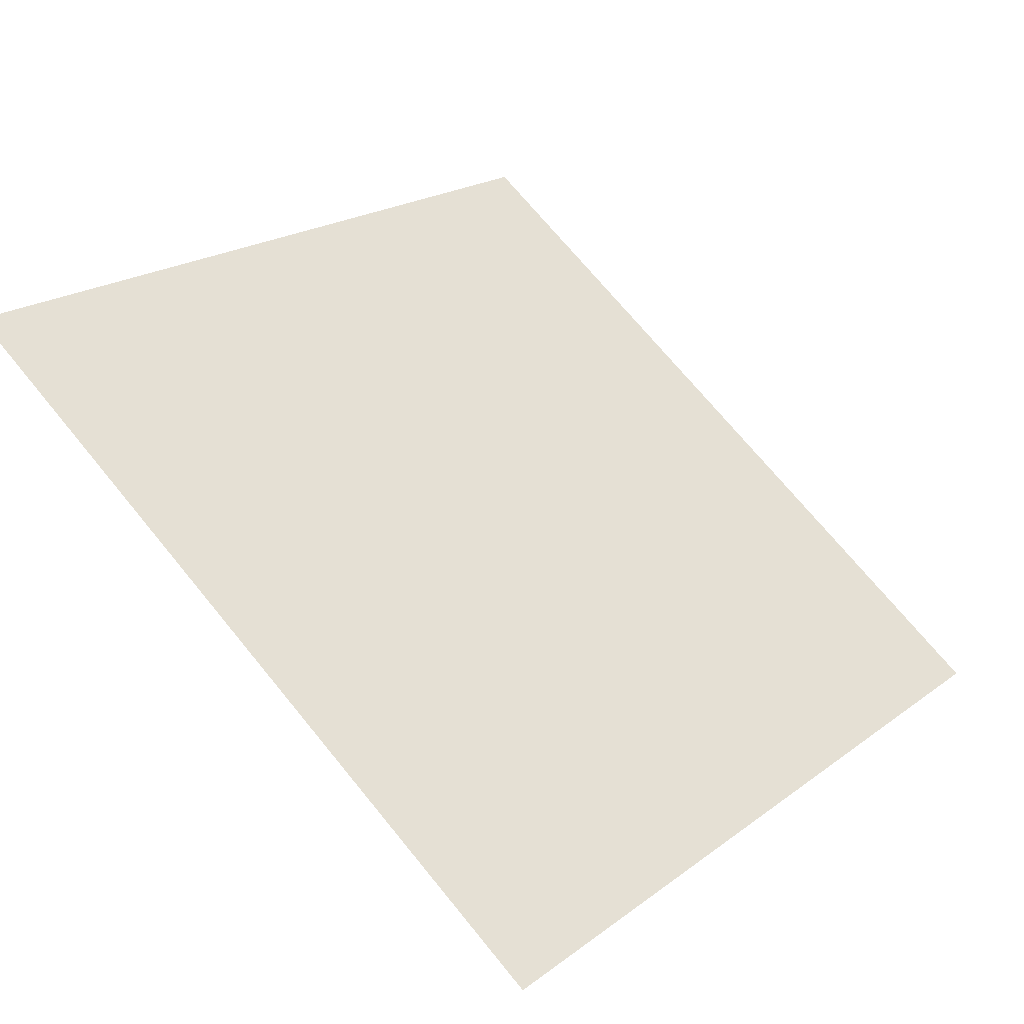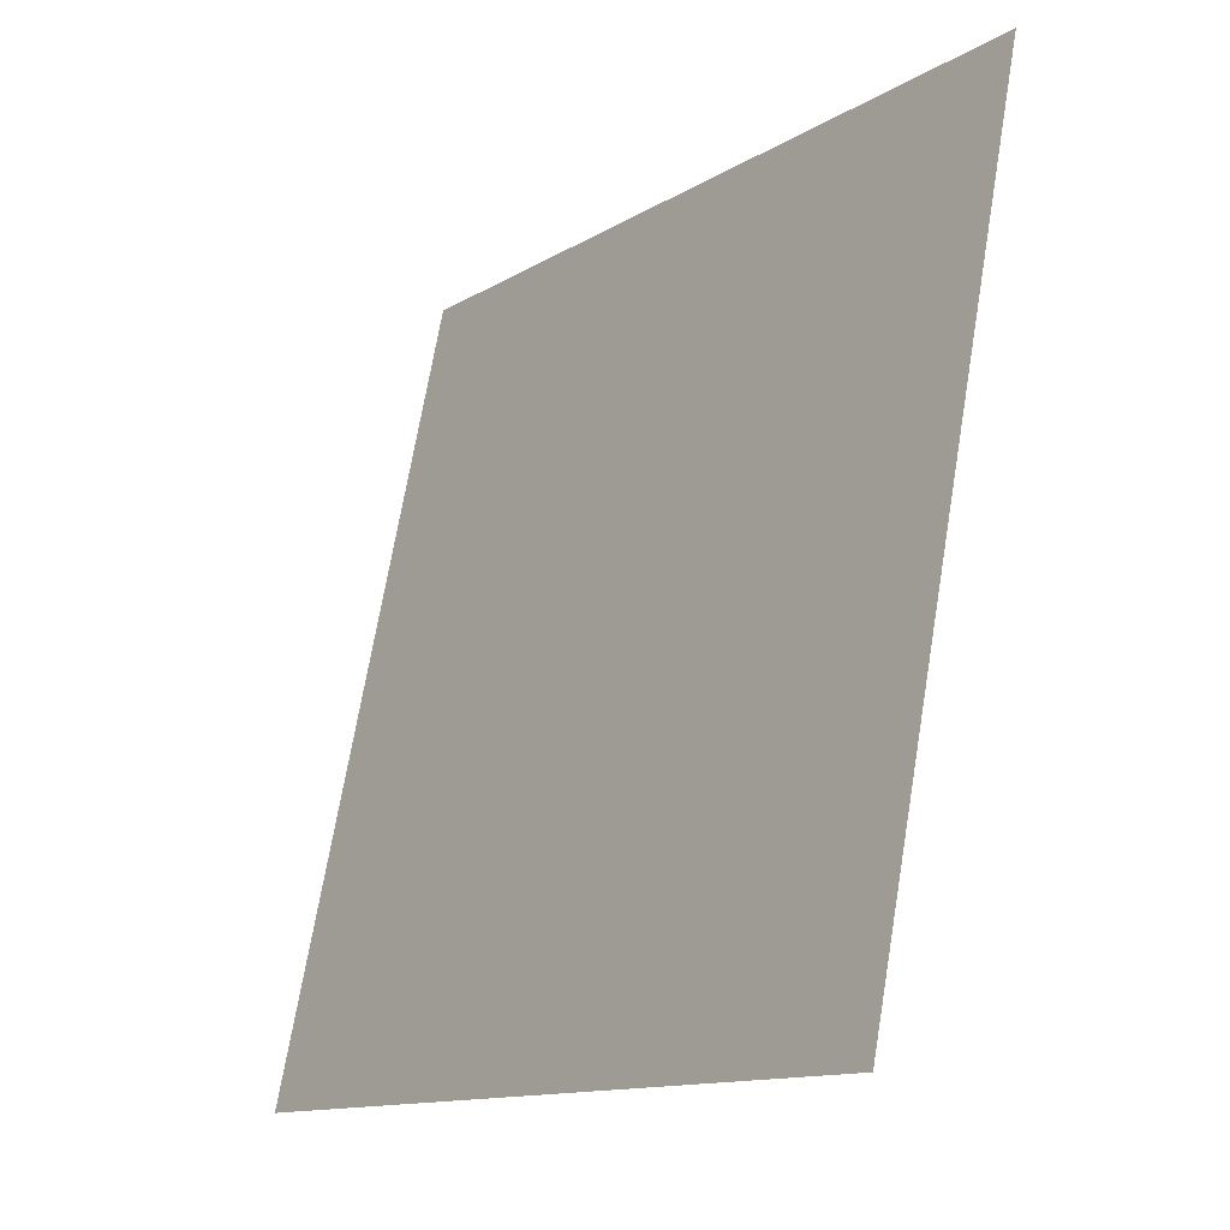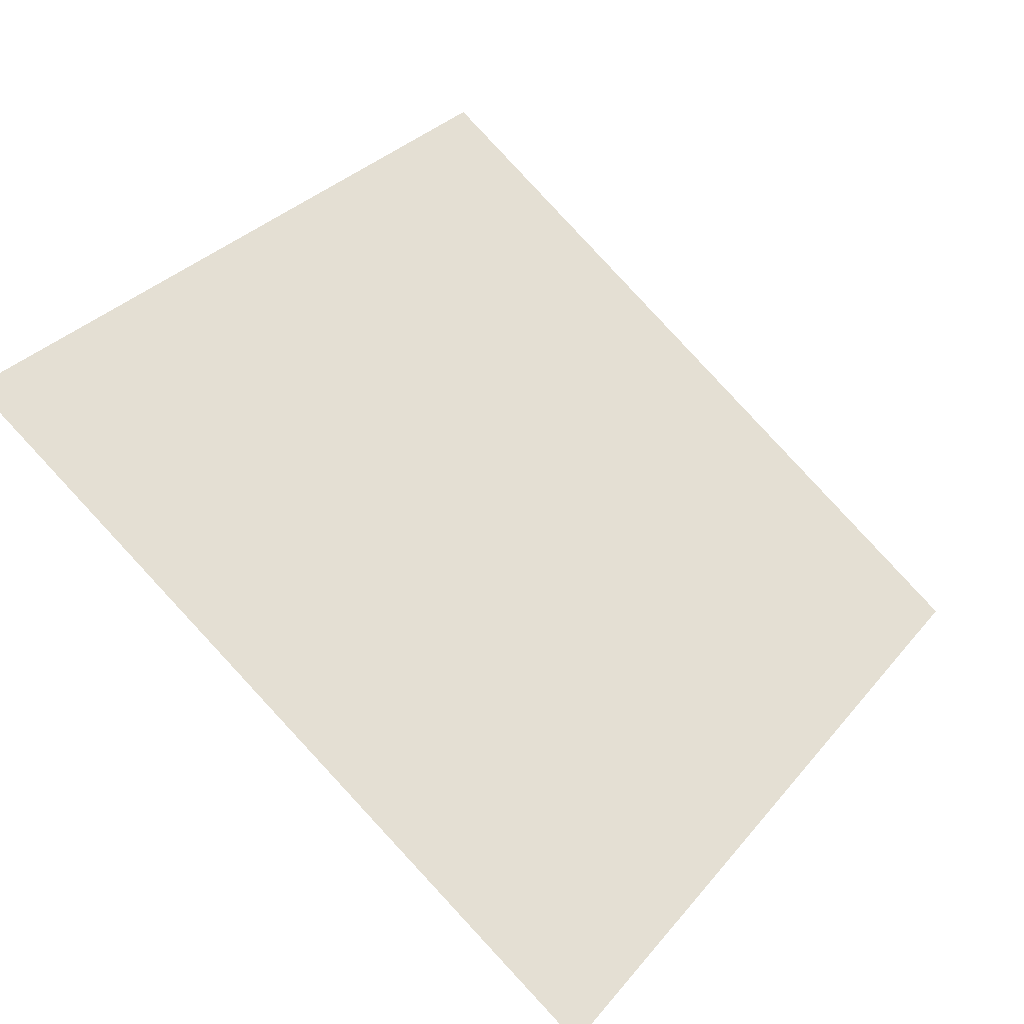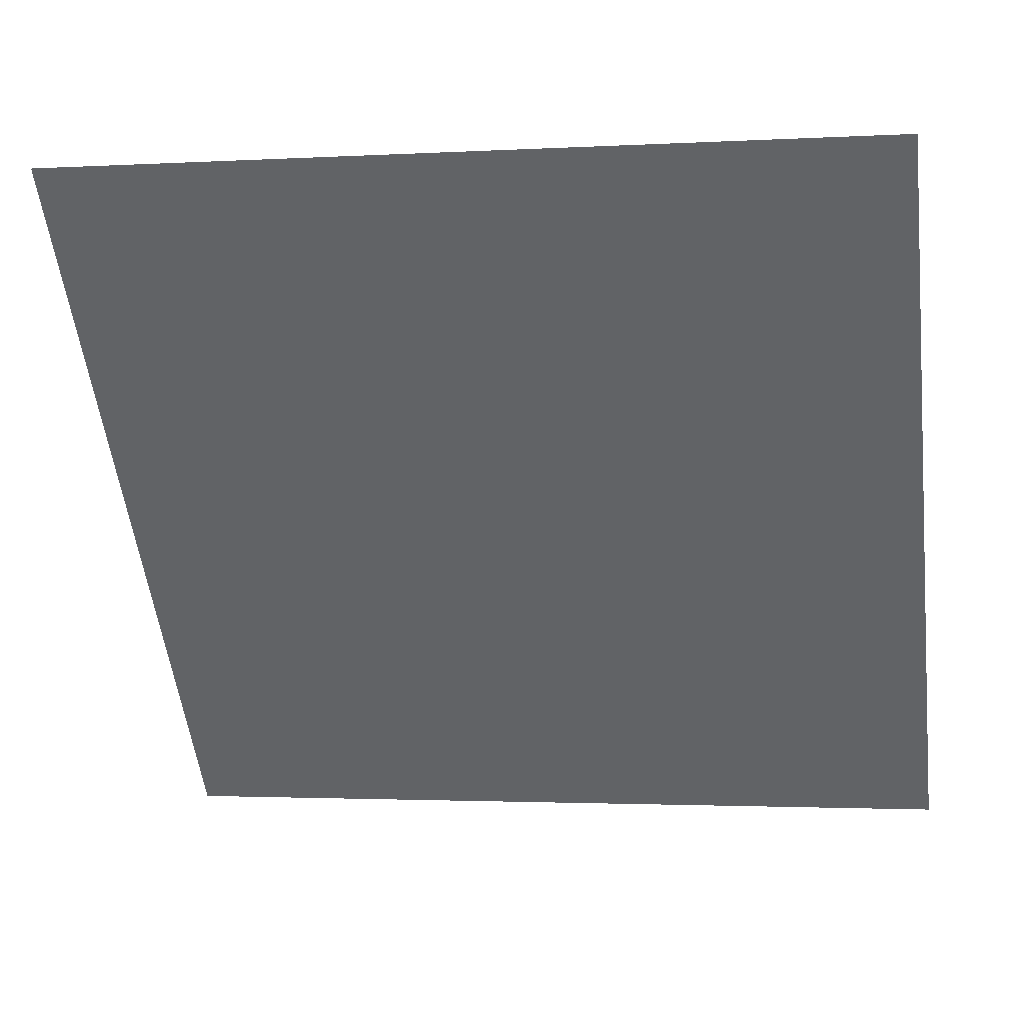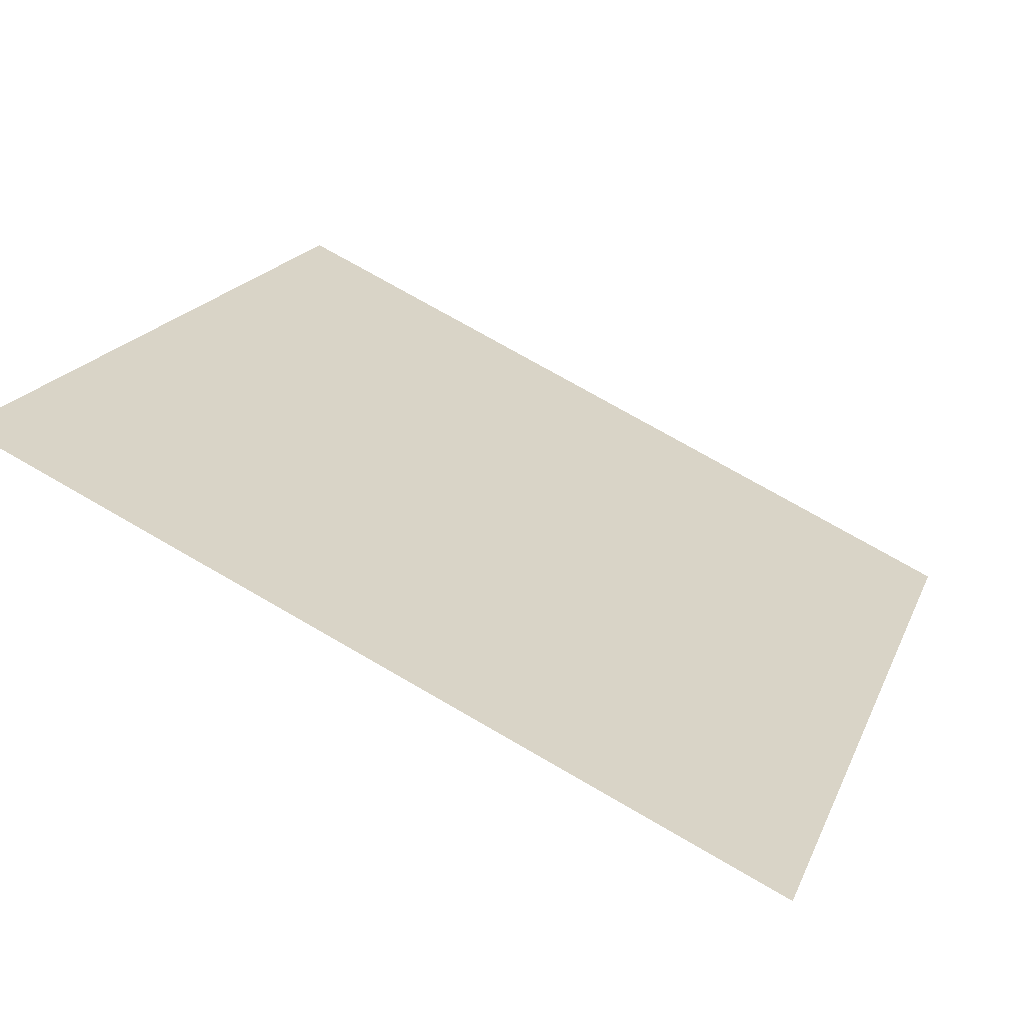
<metadata>
{"format":"obj","ext":"obj","renderer":"f3d","projection":"perspective","resolution":1024,"background":"white","views":[{"elev":70.0,"azim":51.1,"up":"+Y"},{"elev":69.9,"azim":98.2,"up":"+Z"},{"elev":30.2,"azim":123.1,"up":"+Y"},{"elev":0.7,"azim":-170.0,"up":"+Z"},{"elev":75.5,"azim":-151.4,"up":"+Z"}]}
</metadata>
<code>
v 0.1699 0.9706 0.7579
v 0.1633 0.9708 0.758
v 0.1634 0.9747 0.7632
v 0.17 0.9745 0.7632
f 4 3 2 1

</code>
